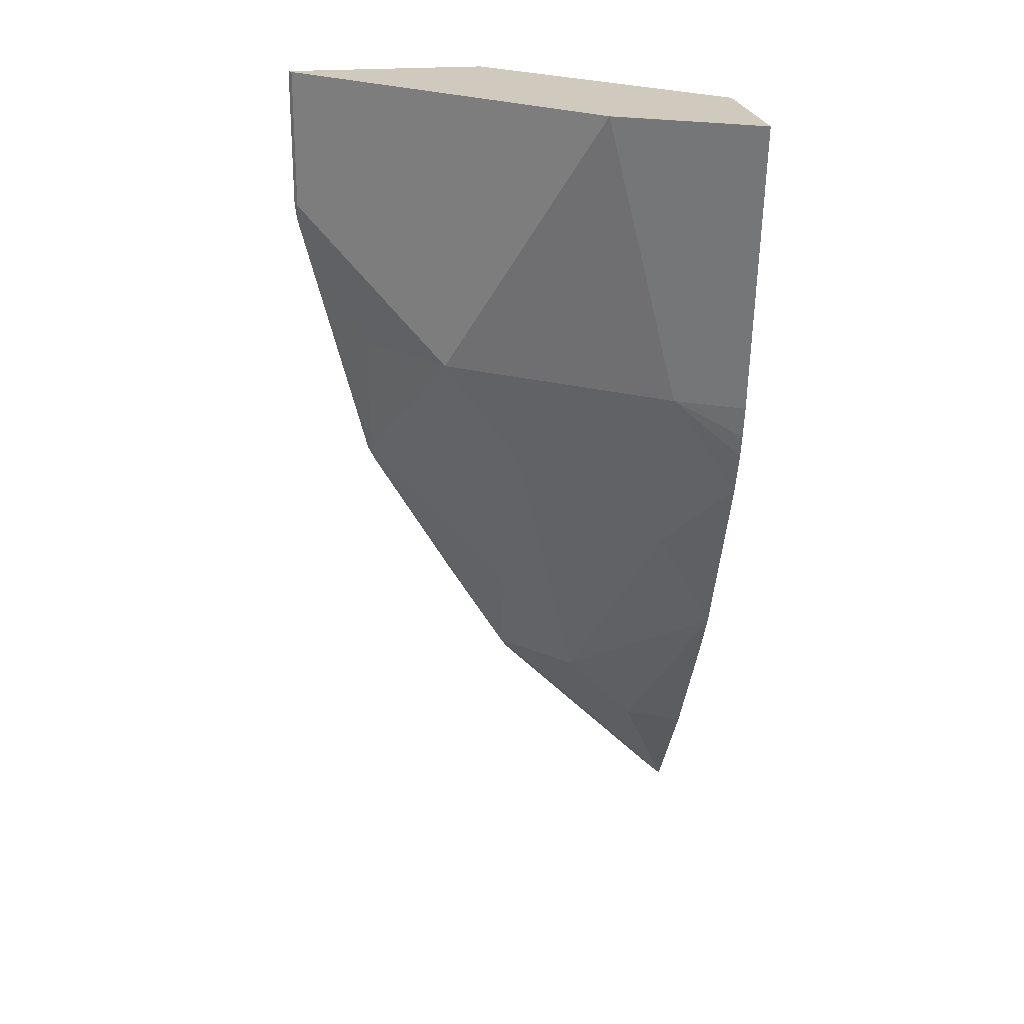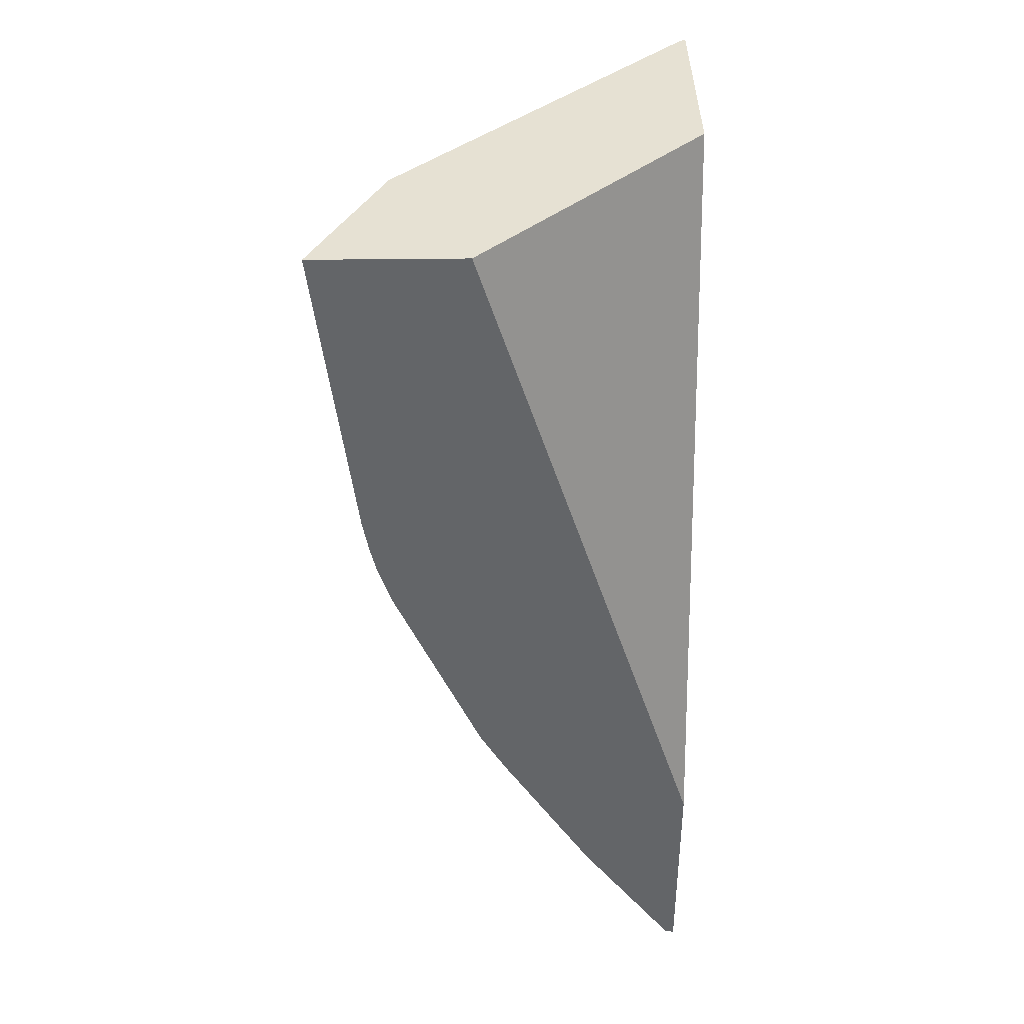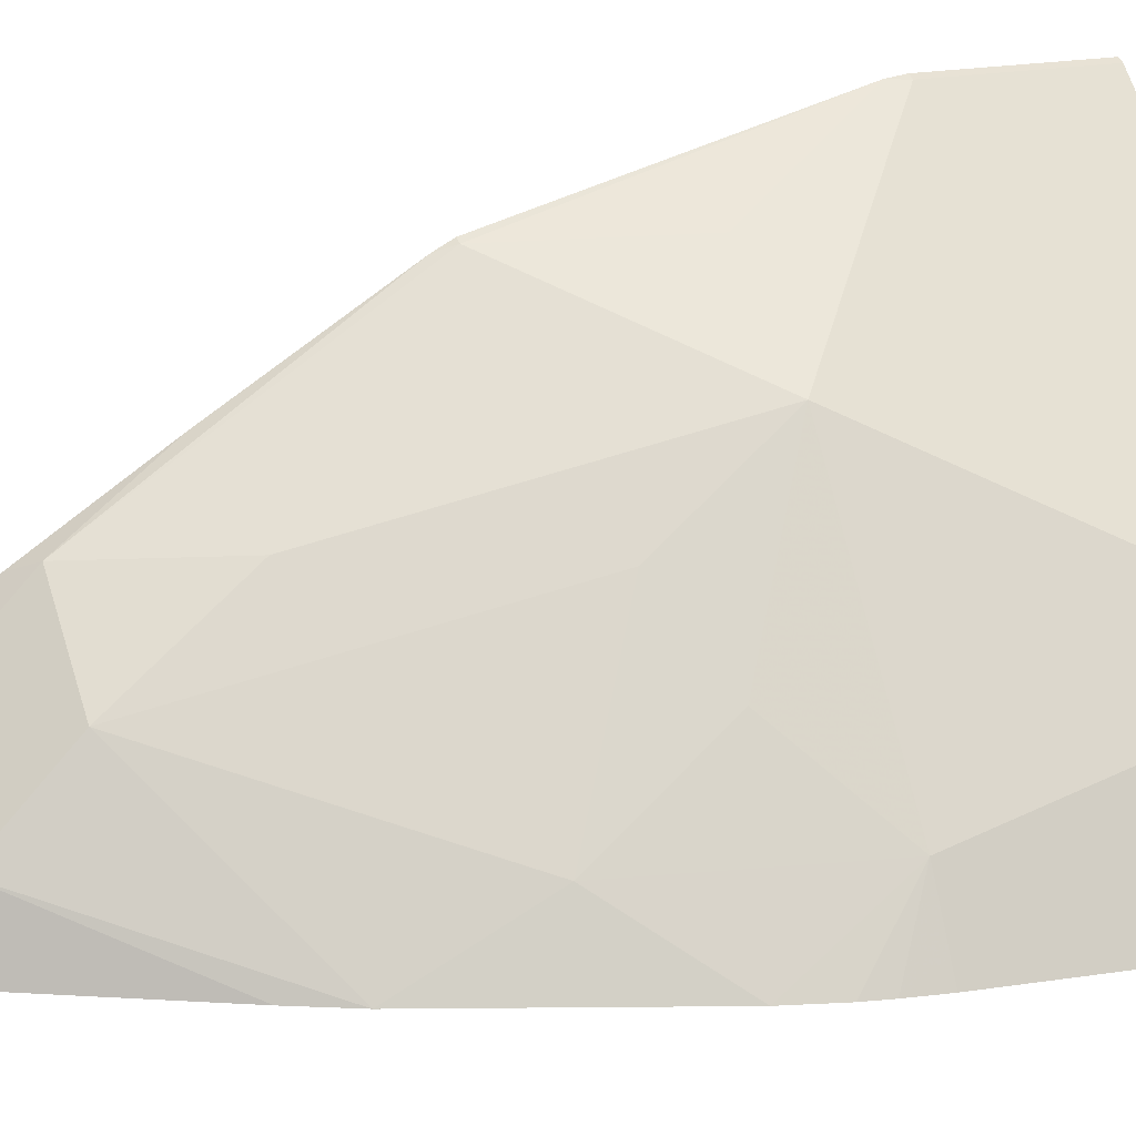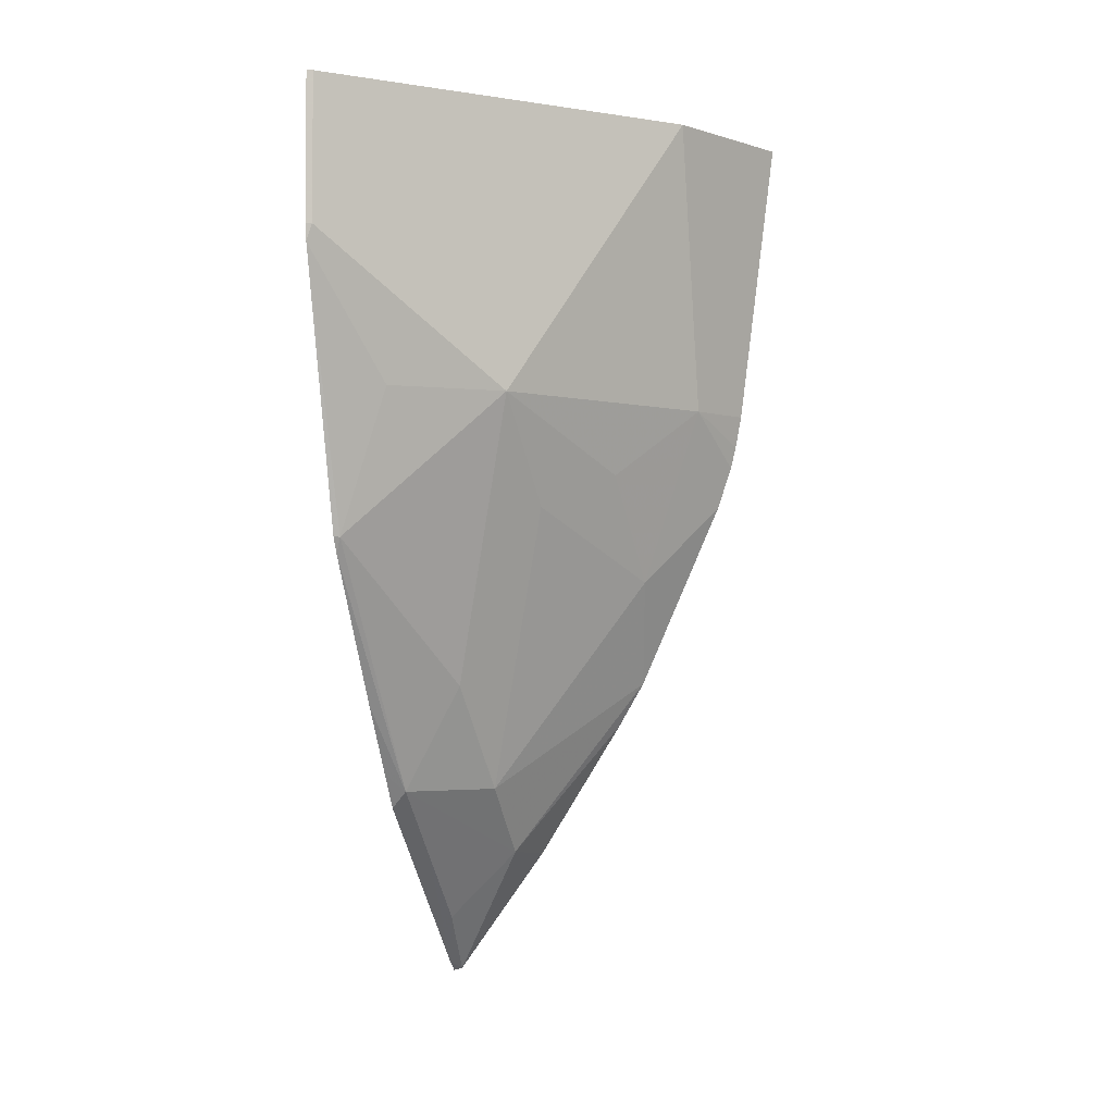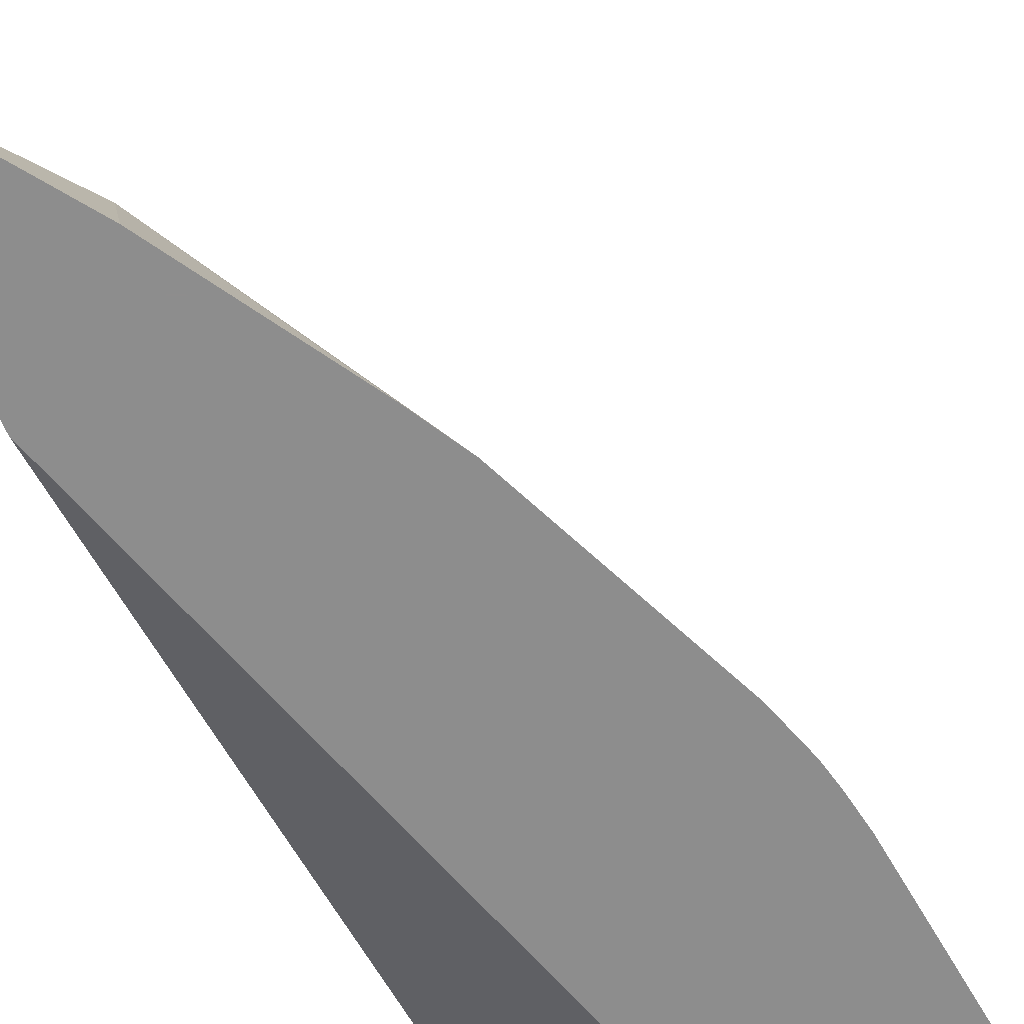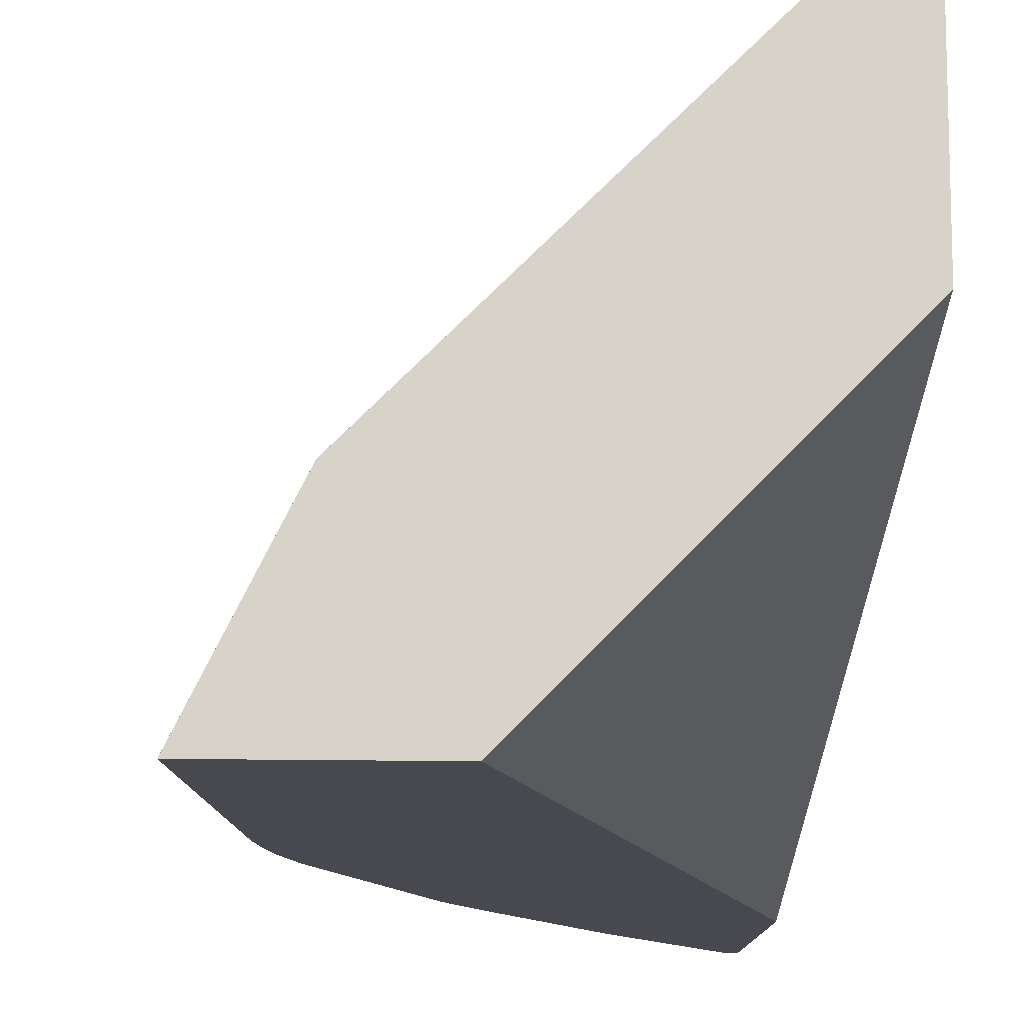
<metadata>
{"format":"obj","ext":"obj","renderer":"f3d","projection":"perspective","resolution":1024,"background":"white","views":[{"elev":22.8,"azim":-98.3,"up":"+Z"},{"elev":38.7,"azim":-0.9,"up":"+Z"},{"elev":16.6,"azim":-114.9,"up":"+Y"},{"elev":-2.8,"azim":-163.8,"up":"+Z"},{"elev":-64.6,"azim":-157.2,"up":"+Y"},{"elev":-12.6,"azim":-3.0,"up":"+Y"}]}
</metadata>
<code>
v -0.4624 0.01597 -0.4686
v -0.4672 0.01597 -0.4672
v -0.4624 0.02326 -0.4624
v -0.4624 0.01597 -0.3564
v -0.4716 0.04717 -0.4338
v -0.516 0.01597 -0.3995
v -0.5093 0.04717 -0.3961
v -0.4716 0.08488 -0.3961
v -0.4624 0.04257 -0.443
v -0.4624 0.1325 5.337e-05
v -0.5767 0.01597 5.337e-05
v -0.5623 0.01597 -0.3253
v -0.5093 0.08488 -0.3583
v -0.4716 0.1226 -0.3583
v -0.5759 0.01597 -0.3018
v -0.4624 0.118 -0.3676
v -0.4624 0.2404 5.337e-05
v -0.6522 0.01597 5.337e-05
v -0.5847 0.04717 -0.2452
v -0.547 0.1226 -0.2075
v -0.503 0.1258 -0.3018
v -0.4624 0.153 -0.3114
v -0.4624 0.1295 -0.3492
v -0.4653 0.2012 -0.2264
v -0.4624 0.1983 -0.2351
v -0.6198 0.01597 -0.2023
v -0.4624 0.2404 -0.07546
v -0.4653 0.2389 5.337e-05
v -0.6413 0.03783 5.337e-05
v -0.6522 0.01597 -3.84e-05
v -0.6162 0.05031 -0.1509
v -0.5785 0.08805 -0.1886
v -0.5407 0.1635 -0.1509
v -0.4624 0.2026 -0.2264
v -0.4904 0.2028 -0.1509
v -0.4624 0.2393 -0.08423
v -0.6244 0.01597 -0.1886
v -0.4653 0.2389 -0.07546
v -0.503 0.2012 5.337e-05
v -0.6162 0.088 5.337e-05
v -0.6162 0.08805 -3.84e-05
v -0.6288 0.06289 -3.84e-05
v -0.6413 0.03774 -3.84e-05
v -0.6288 0.02515 -0.1509
v -0.6333 0.01597 -0.1509
v -0.6302 0.01597 -0.1679
v -0.6274 0.01597 -0.1797
v -0.5785 0.1258 -0.07546
v -0.503 0.2012 -0.1132
v -0.5785 0.1258 5.337e-05
f 21 33 24
f 24 34 25
f 24 33 35
f 24 35 36
f 28 38 49
f 26 37 31
f 27 36 38
f 20 33 21
f 24 36 34
f 20 32 33
f 14 21 24
f 19 31 32
f 19 26 31
f 18 29 30
f 17 38 28
f 17 27 38
f 15 26 19
f 14 25 22
f 14 24 25
f 28 49 39
f 19 32 20
f 29 40 41
f 41 49 48
f 29 42 43
f 44 46 45
f 42 44 43
f 14 22 23
f 40 50 41
f 39 49 41
f 39 41 50
f 36 49 38
f 35 49 36
f 33 49 35
f 33 48 49
f 33 41 48
f 31 47 46
f 31 37 47
f 31 33 32
f 31 41 33
f 31 42 41
f 31 44 42
f 31 46 44
f 30 44 45
f 30 43 44
f 29 43 30
f 29 41 42
f 13 21 14
f 14 23 16
f 13 19 20
f 1 26 15
f 1 37 26
f 1 47 37
f 1 46 47
f 1 45 46
f 1 30 45
f 1 18 30
f 1 11 18
f 1 4 11
f 1 17 10
f 1 27 17
f 1 36 27
f 1 34 36
f 1 25 34
f 1 22 25
f 1 23 22
f 1 16 23
f 1 9 16
f 1 3 9
f 1 2 3
f 13 20 21
f 1 15 12
f 1 12 6
f 1 10 4
f 2 5 3
f 1 6 2
f 10 18 11
f 10 29 18
f 10 40 29
f 10 50 40
f 10 39 50
f 10 28 39
f 10 17 28
f 8 14 16
f 8 16 9
f 7 15 13
f 13 15 19
f 2 6 7
f 7 14 8
f 7 13 14
f 6 12 7
f 5 7 8
f 4 10 11
f 3 8 9
f 3 5 8
f 2 7 5
f 7 12 15

</code>
